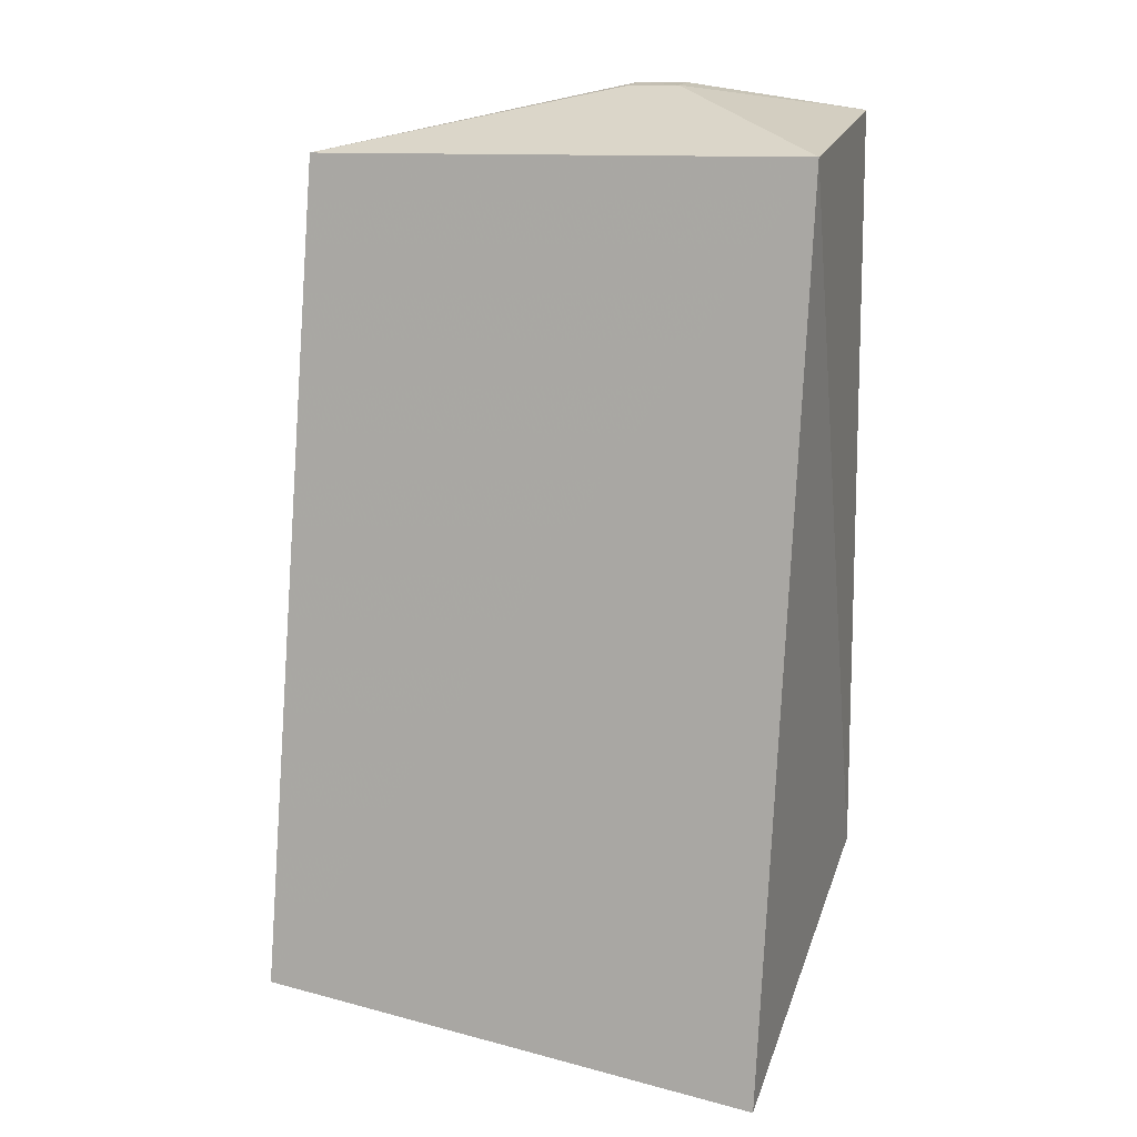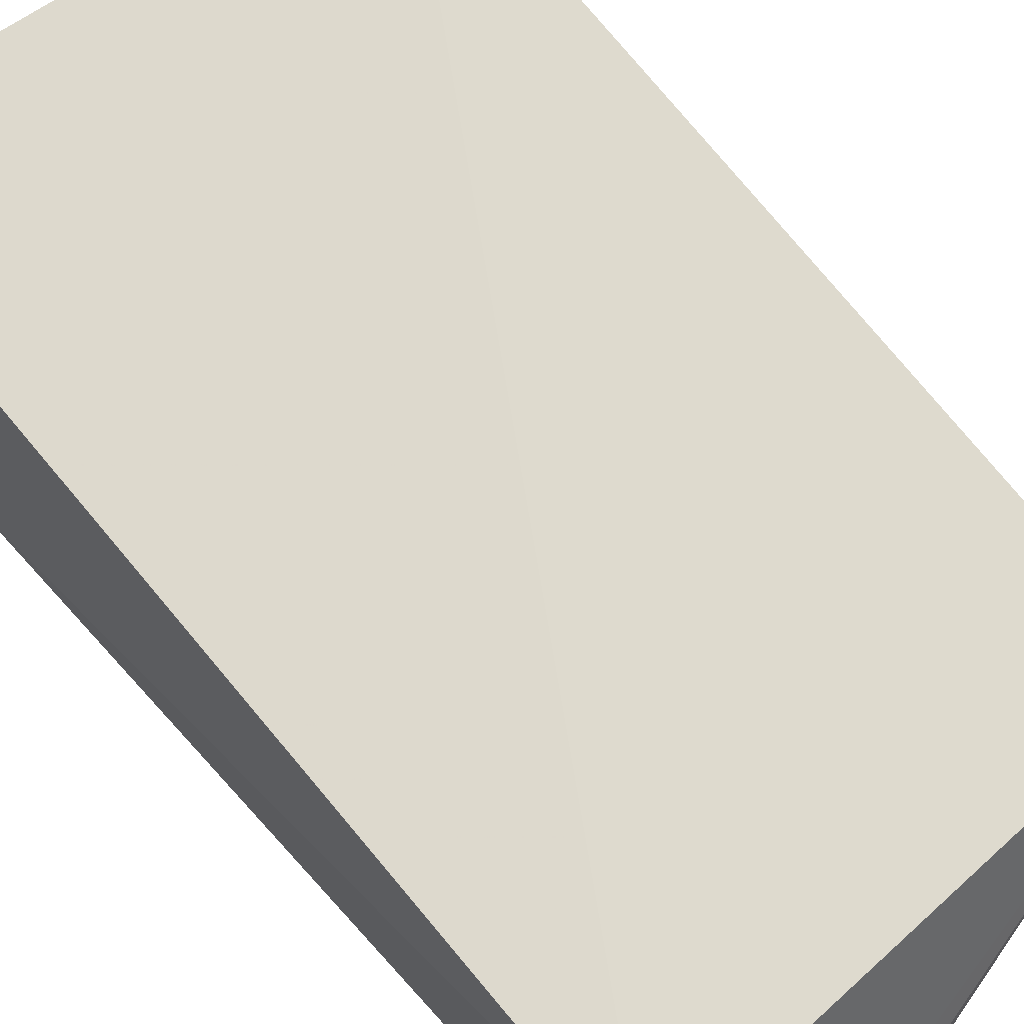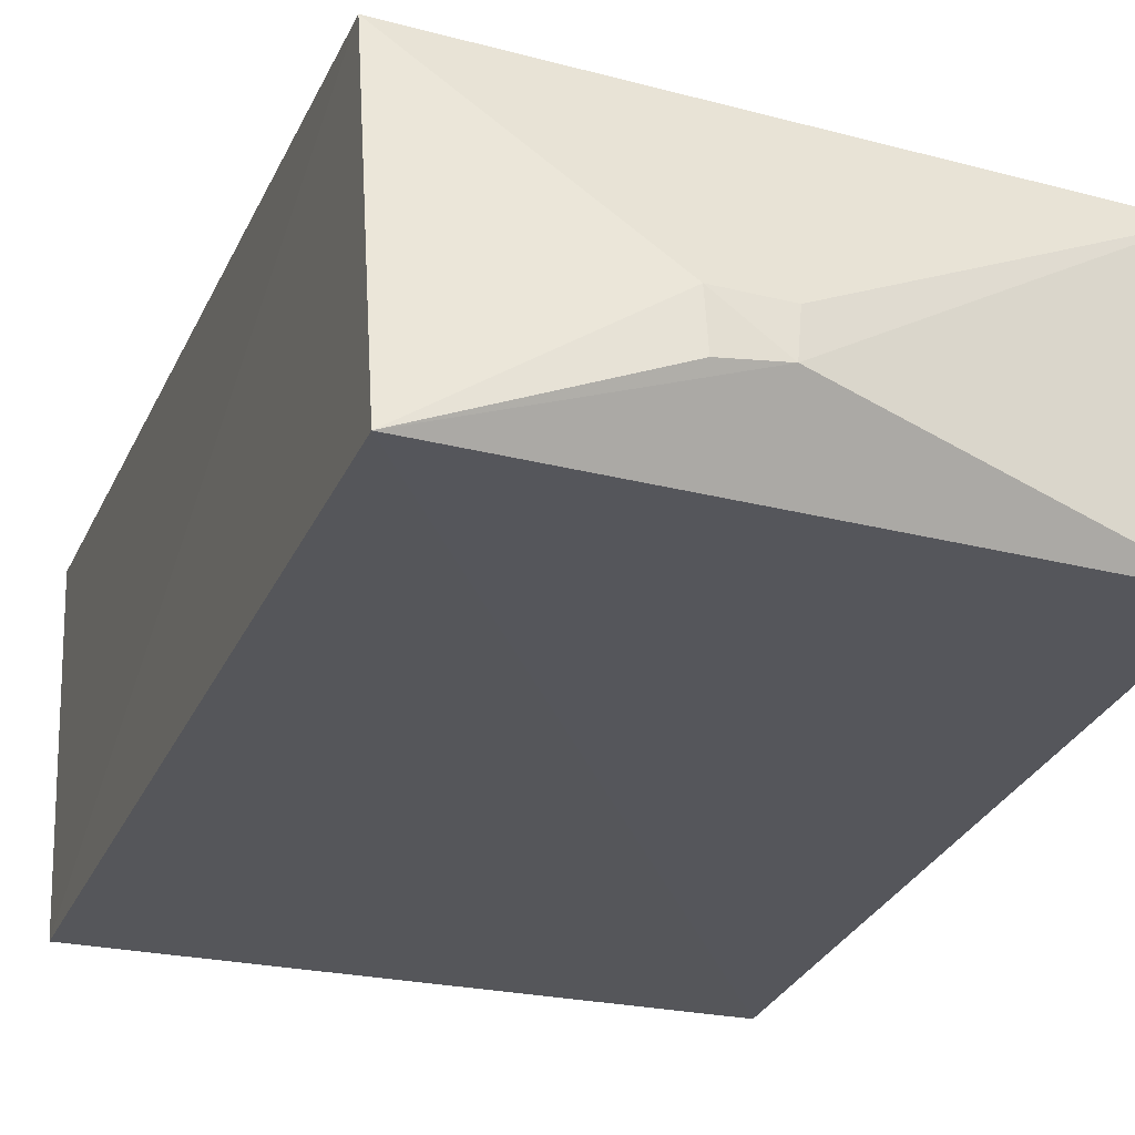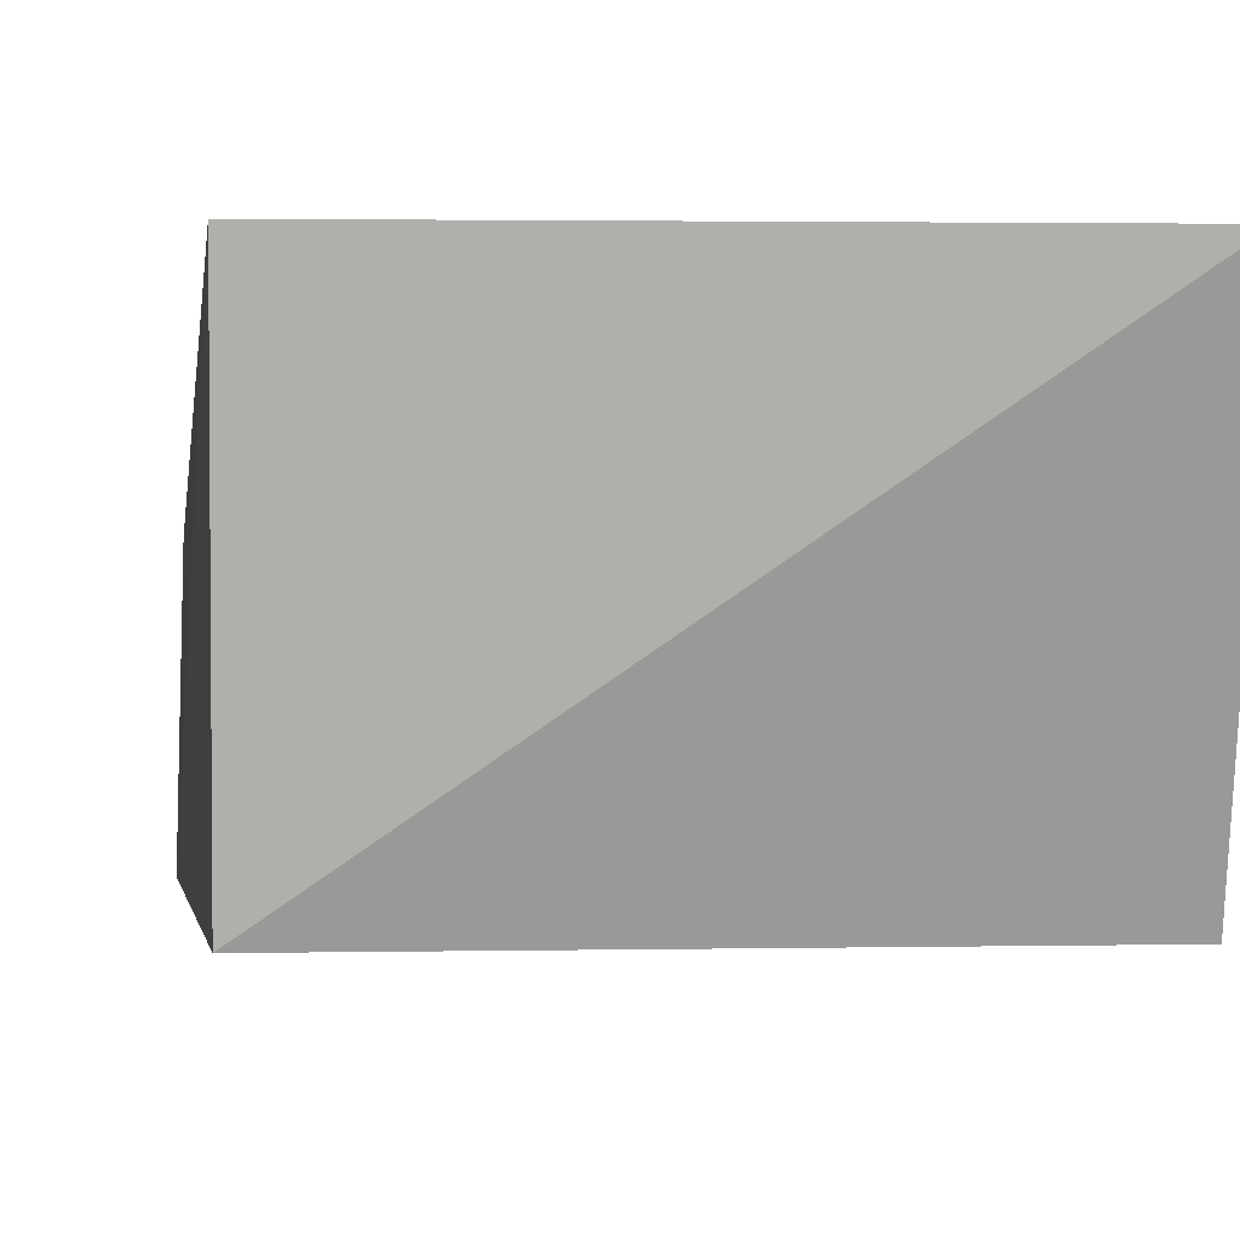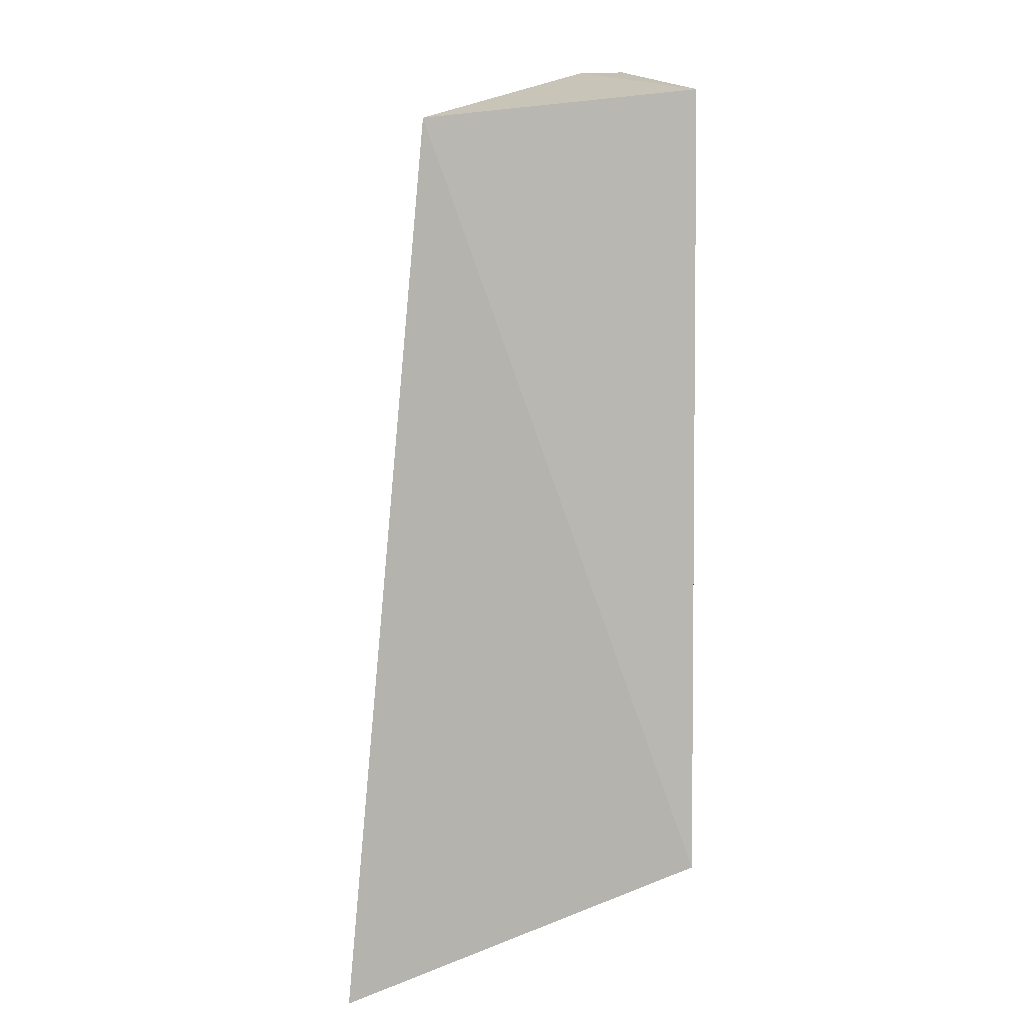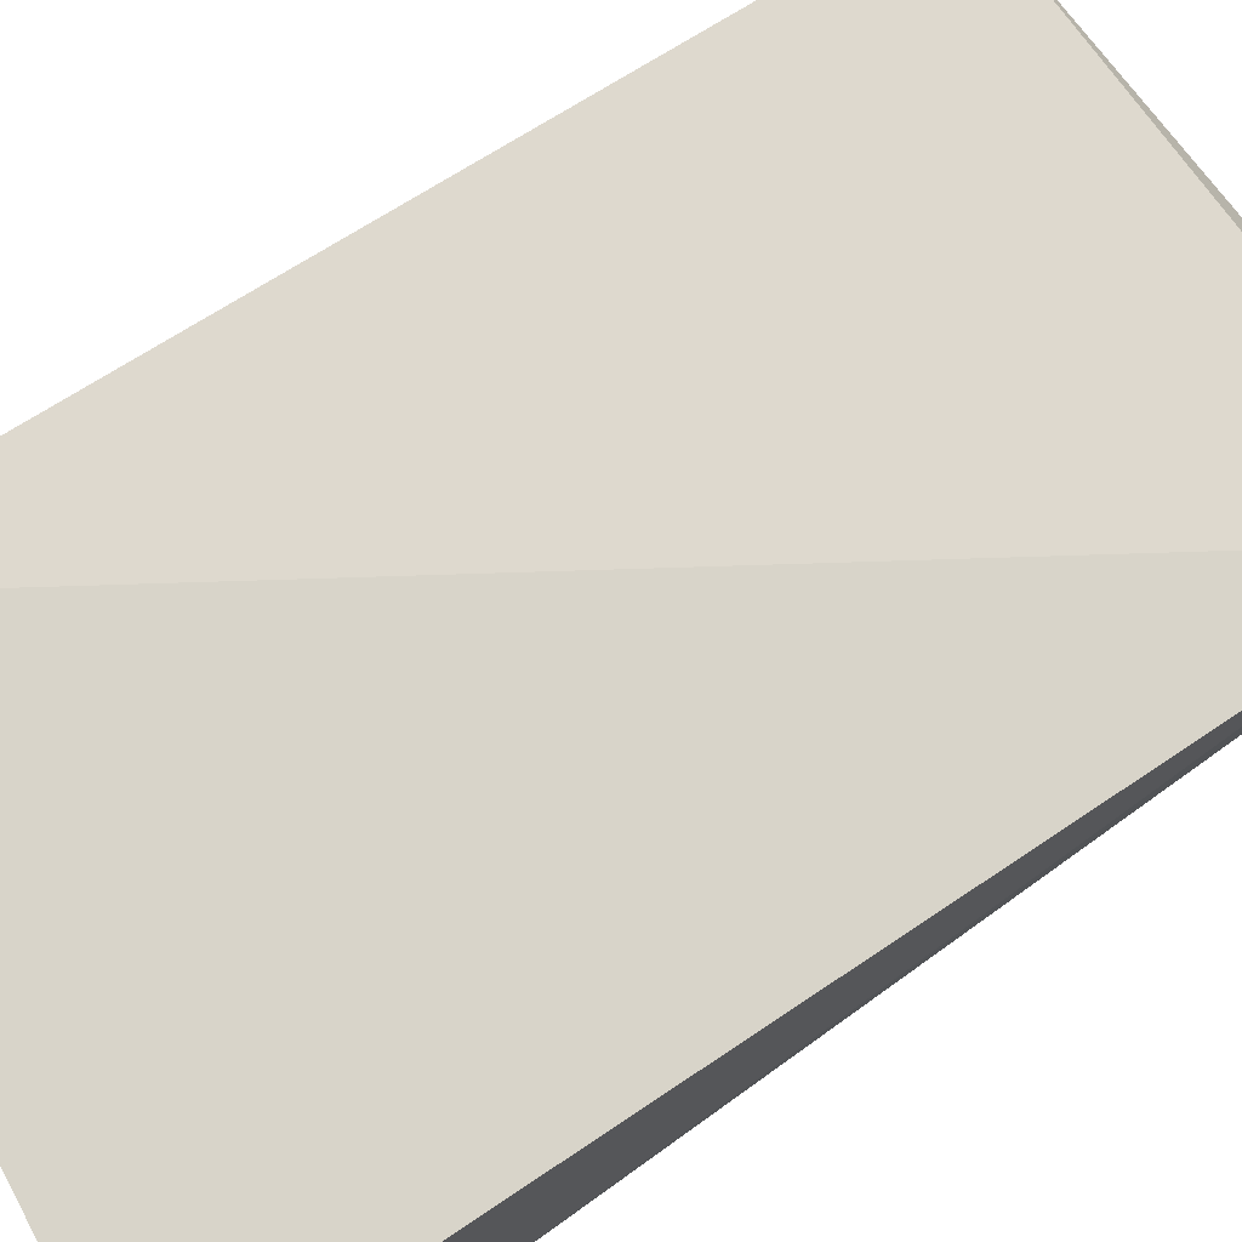
<metadata>
{"format":"obj","ext":"obj","renderer":"f3d","projection":"perspective","resolution":1024,"background":"white","views":[{"elev":14.9,"azim":-162.3,"up":"+Z"},{"elev":68.2,"azim":-41.6,"up":"+Y"},{"elev":-25.7,"azim":-19.0,"up":"+Y"},{"elev":-1.8,"azim":171.0,"up":"+Y"},{"elev":8.7,"azim":-91.6,"up":"+Z"},{"elev":78.7,"azim":-125.0,"up":"+Y"}]}
</metadata>
<code>
v 0.1411 -0.007878 0.1295
v 0.1439 -0.01063 -0.06461
v 0.1459 0.08214 -0.08734
v 0.007363 0.06017 0.1329
v 0.007576 -0.01063 -0.06461
v 0.14 0.05398 0.1306
v 0.008969 -0.009123 0.1402
v 0.01284 0.08206 -0.1042
v 0.05276 0.01751 0.147
v 0.06622 0.007508 0.1473
v 0.05344 0.006089 0.1473
v 0.06726 0.01723 0.1466
f 1 2 3
f 6 1 3
f 6 3 4
f 7 5 2
f 7 2 1
f 7 4 5
f 8 3 2
f 8 2 5
f 8 5 4
f 8 4 3
f 9 6 4
f 9 4 7
f 10 7 1
f 10 1 6
f 11 10 9
f 11 9 7
f 11 7 10
f 12 10 6
f 12 6 9
f 12 9 10

</code>
